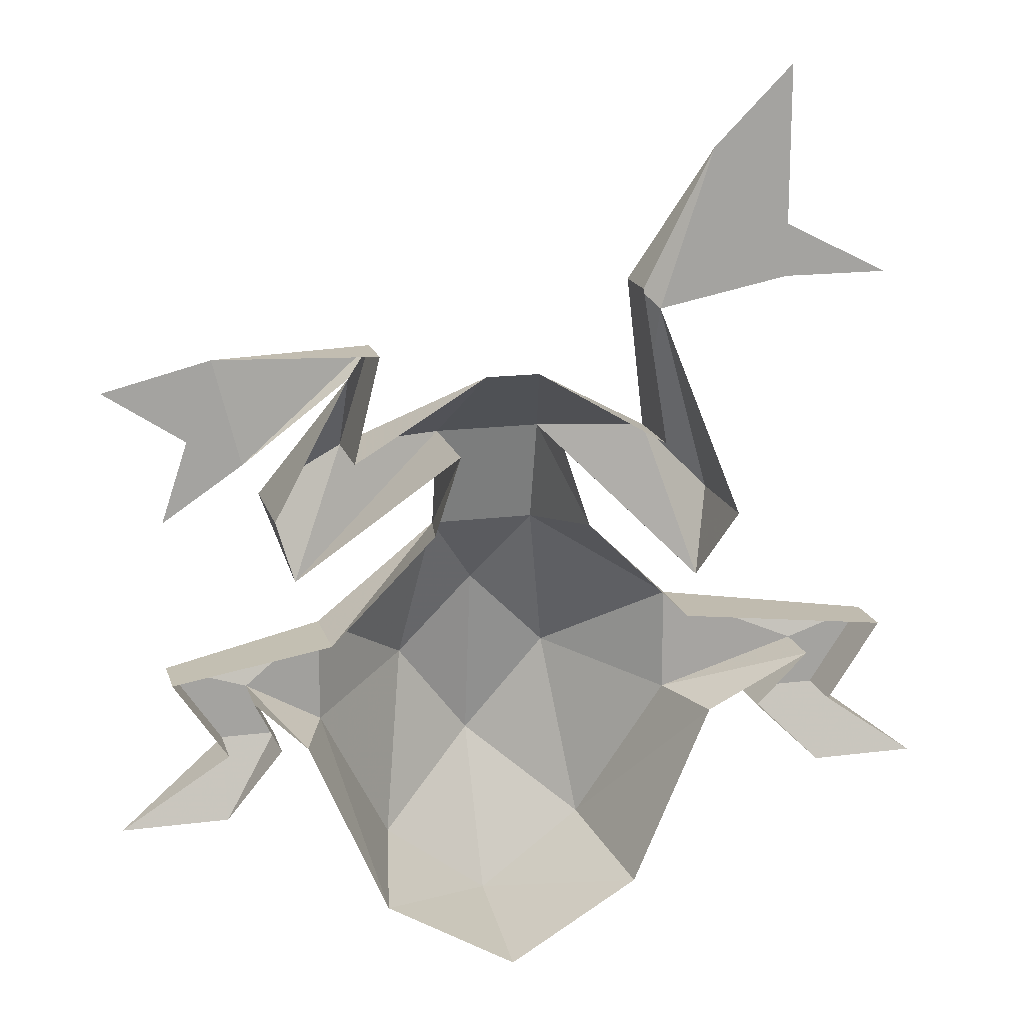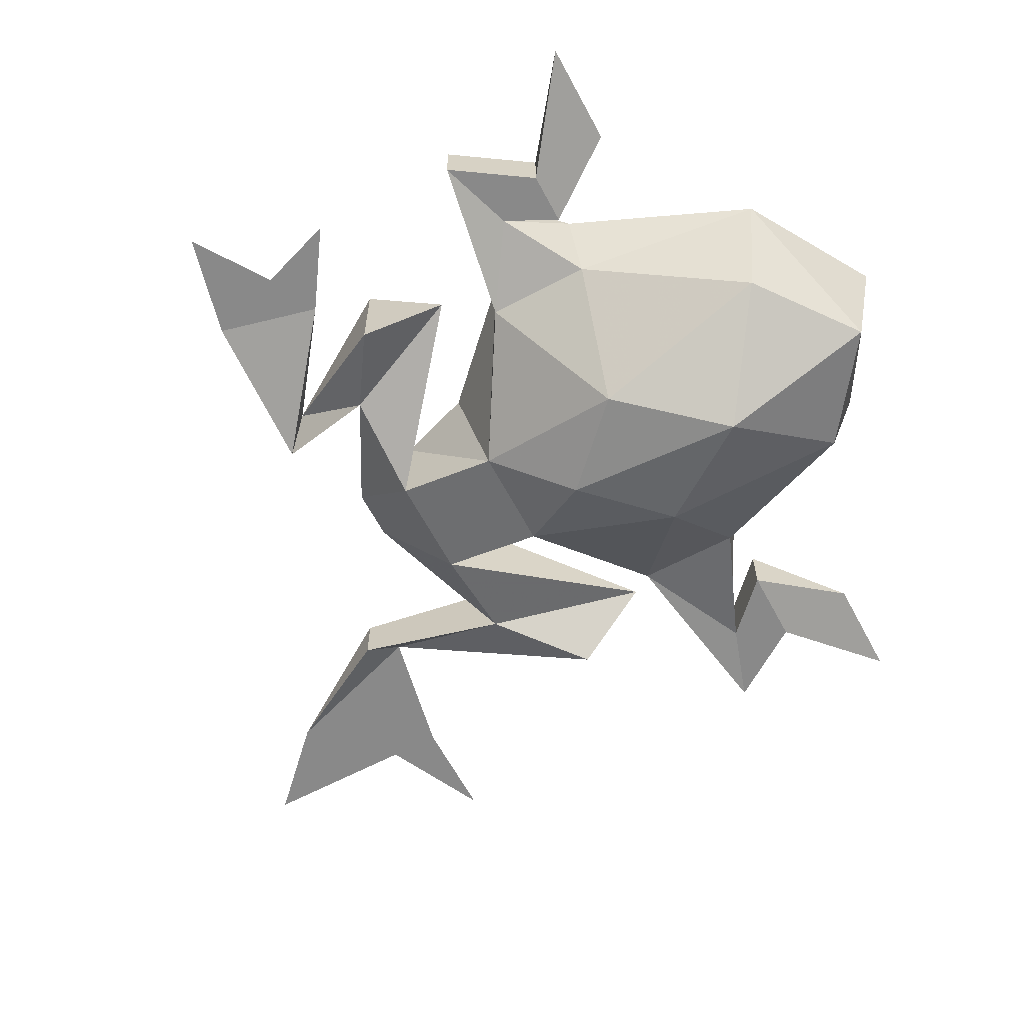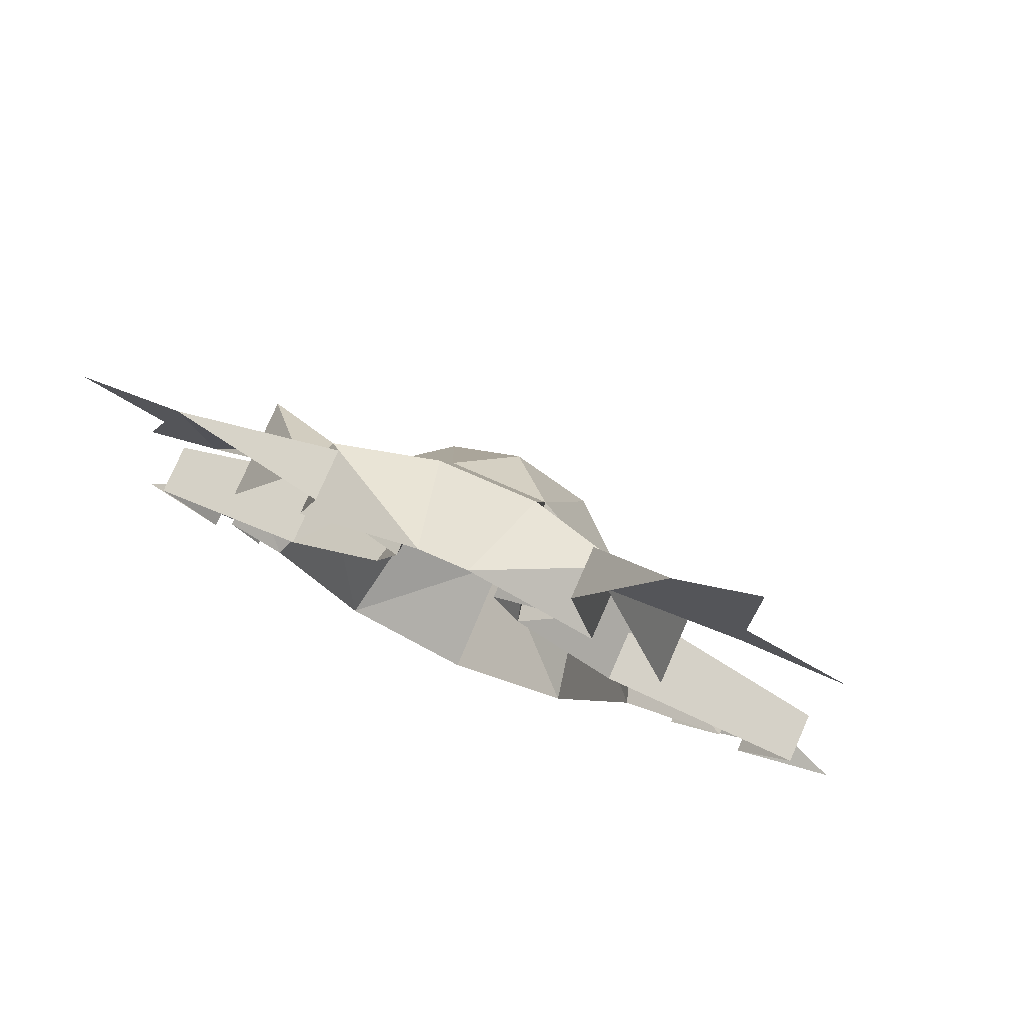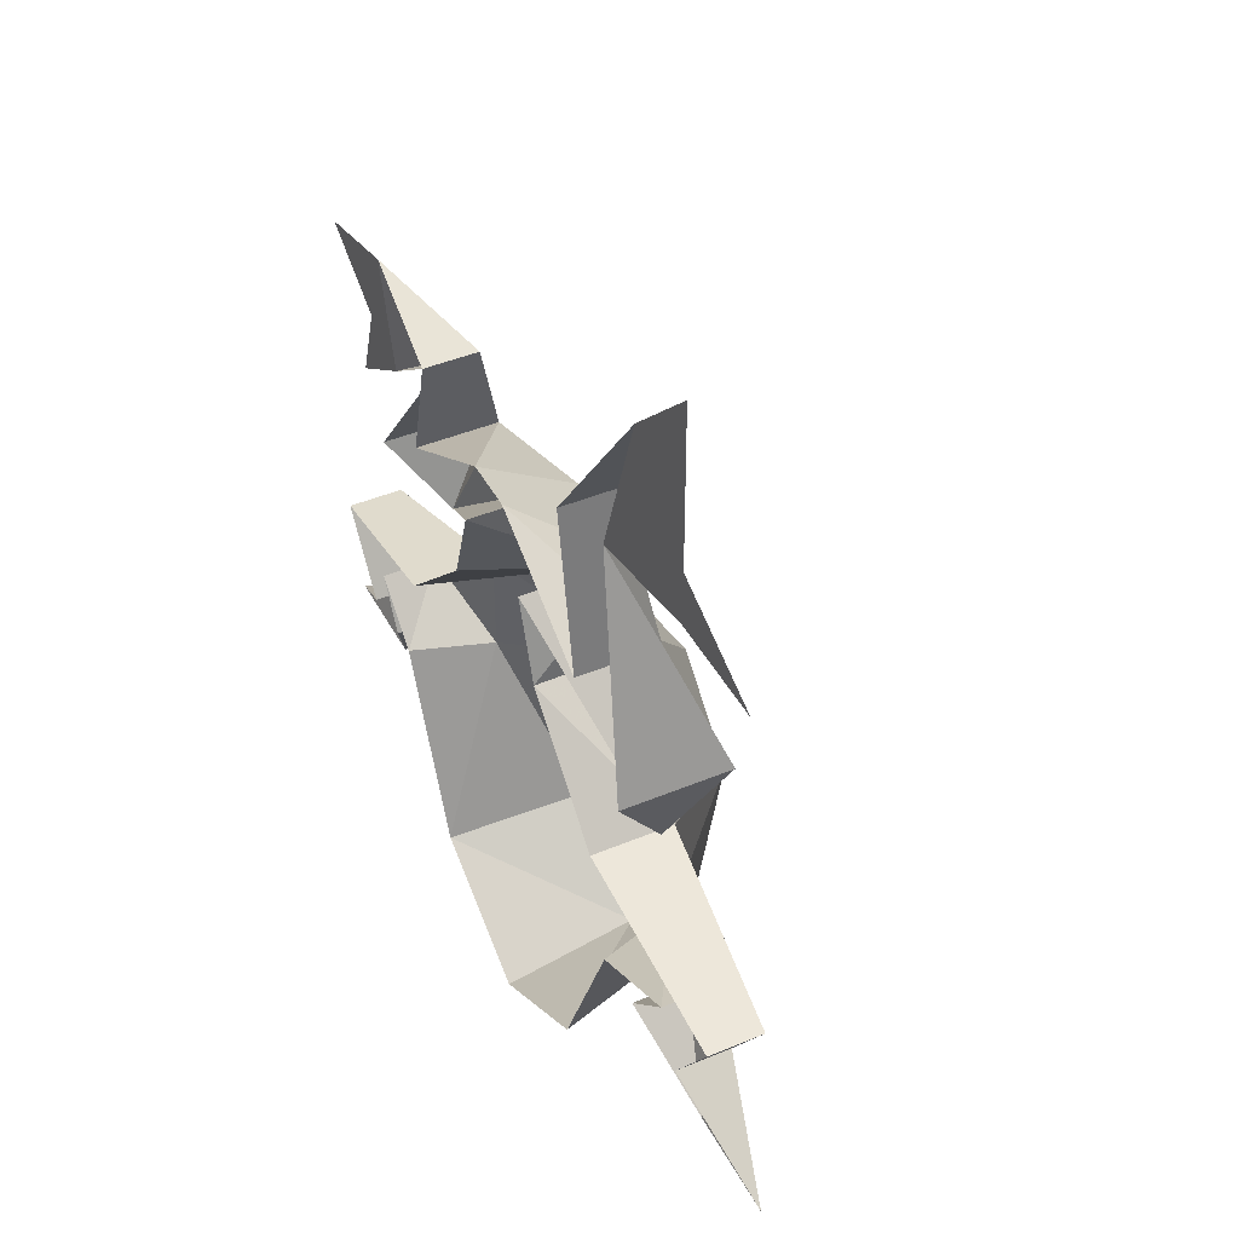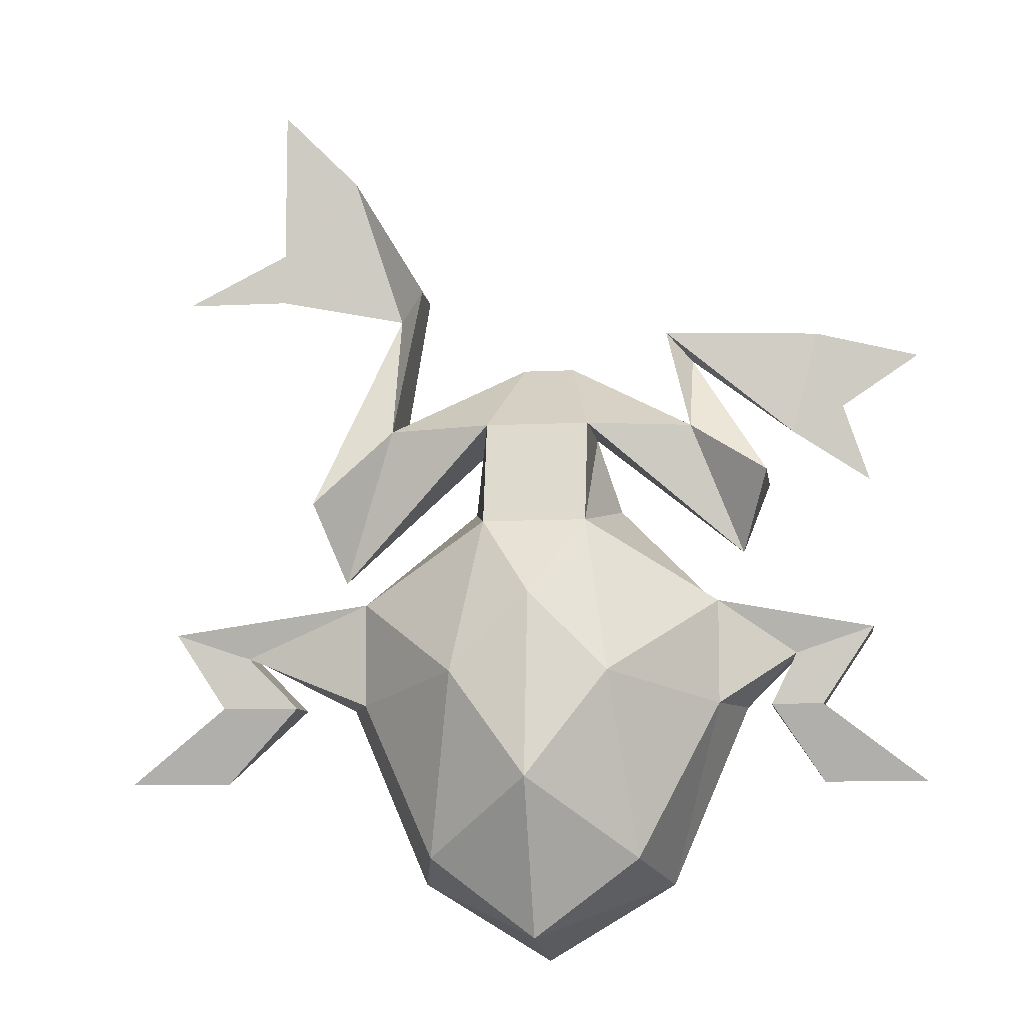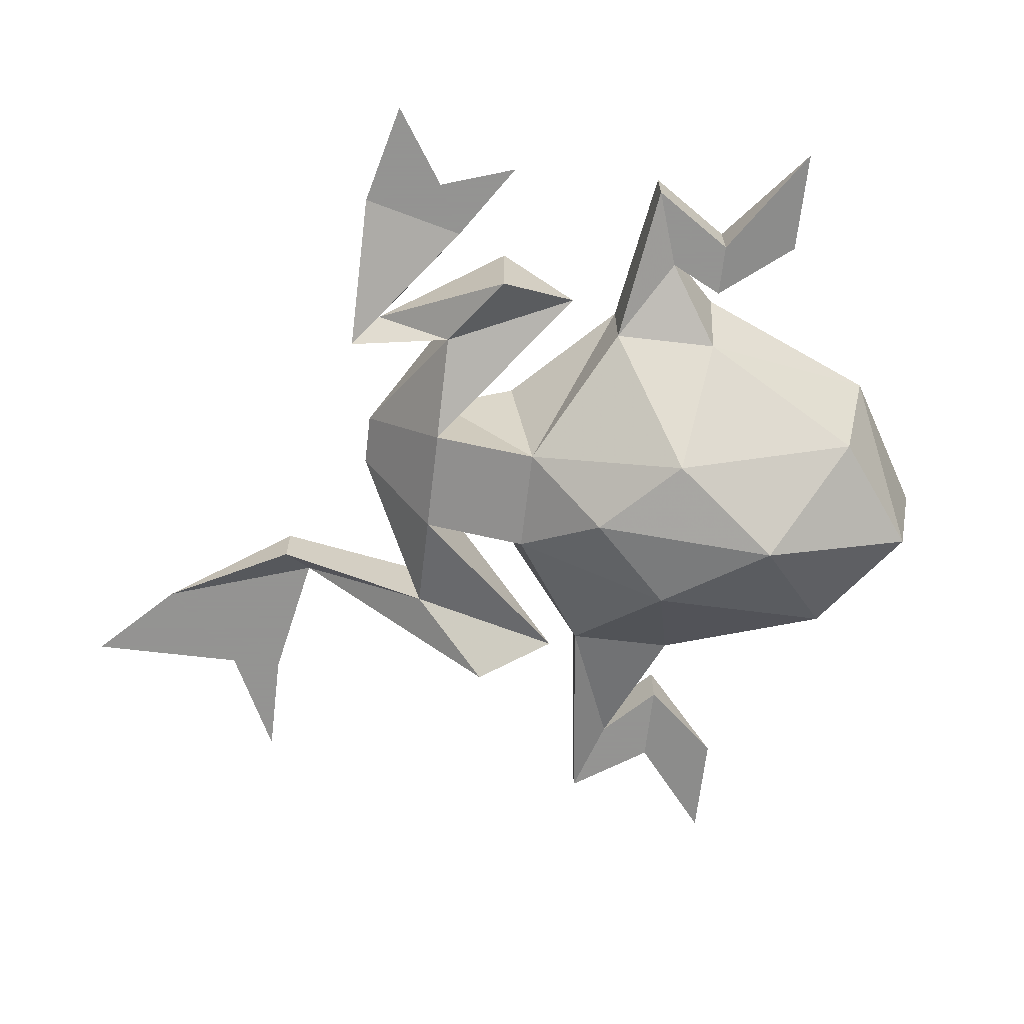
<metadata>
{"format":"obj","ext":"obj","renderer":"f3d","projection":"perspective","resolution":1024,"background":"white","views":[{"elev":16.8,"azim":165.4,"up":"+Z"},{"elev":-63.0,"azim":118.1,"up":"+Y"},{"elev":77.1,"azim":-156.4,"up":"+Z"},{"elev":43.4,"azim":-116.3,"up":"+Z"},{"elev":-8.8,"azim":7.9,"up":"+Z"},{"elev":-66.9,"azim":83.3,"up":"+Y"}]}
</metadata>
<code>
v -0.04688 -0.02344 0.08594
v -0.04688 0 0.08594
v -0.03906 0 0.1328
v -0.03906 -0.01562 0.1328
v -0.04688 -0.007812 0.125
v -0.07031 -0.03125 0.0625
v -0.0625 -0.01562 0.03906
v -0.01562 -0.03125 0.08594
v -0.007812 0 0.1094
v 0.07031 0 0.07031
v 0.04688 -0.007812 0.1094
v 0.07031 -0.03125 0.07031
v 0.0625 -0.01562 0.04688
v 0.04688 -0.02344 0.08594
v 0.01562 -0.03125 0.08594
v 0.01562 0 0.08594
v 0.01562 -0.03906 0.05469
v 0.02344 0 0.0625
v 0.05469 0 0.03125
v 0.05469 -0.02344 0.03125
v 0.1016 0 0.02344
v 0.1016 -0.01562 0.02344
v 0.08594 0 0
v 0.08594 -0.01562 0
v 0.1172 -0.007812 -0.02344
v 0.08594 -0.007812 -0.02344
v 0.07031 -0.01562 0
v 0.07031 0 0
v 0.07812 0 0.01562
v 0.07812 -0.01562 0.01562
v 0.0625 0 0
v 0.05469 -0.02344 0
v 0.03906 0 -0.05469
v 0.03125 -0.03906 -0.04688
v 0 -0.03906 -0.07031
v 0 0 -0.07812
v -0.03906 0 -0.05469
v -0.03125 -0.03906 -0.04688
v -0.0625 0 0
v -0.05469 -0.02344 0
v -0.09375 0 0.01562
v -0.09375 -0.01562 0.01562
v -0.07812 0 0
v -0.07812 -0.01562 0
v -0.1016 -0.007812 -0.02344
v -0.1328 -0.007812 -0.02344
v -0.1016 -0.01562 0
v -0.1016 0 0
v -0.1172 0 0.02344
v -0.1172 -0.01562 0.02344
v -0.05469 0 0.03125
v -0.05469 -0.02344 0.03125
v -0.02344 0 0.0625
v -0.01562 -0.03906 0.05469
v -0.01562 0 0.08594
v -0.07031 0 0.0625
v 0.03906 -0.01562 0.1172
v 0.04688 0 0.08594
v 0.007812 0 0.1094
v 0 -0.05469 0.03125
v 0.02344 -0.05469 0.007812
v 0.03906 0 0.1172
v 0.08594 -0.007812 0.1172
v 0.07812 -0.007812 0.08594
v 0.09375 -0.007812 0.09375
v 0.1172 -0.007812 0.1094
v -0.0625 -0.007812 0.1719
v -0.08594 -0.007812 0.1328
v -0.08594 -0.007812 0.1484
v -0.1172 -0.007812 0.1328
v -0.02344 -0.05469 0.007812
v 0 -0.0625 -0.02344
v -0.08594 -0.007812 0.1953
v 0.1016 -0.007812 0.07031
f 1 2 3
f 1 3 4
f 1 4 5
f 1 5 6
f 1 6 7
f 1 7 8
f 1 8 9
f 1 9 2
f 10 11 12
f 10 12 13
f 13 12 14
f 13 14 15
f 13 15 16
f 16 15 17
f 16 17 18
f 18 17 19
f 19 17 20
f 19 20 21
f 21 20 22
f 21 22 23
f 23 22 24
f 23 24 25
f 25 24 26
f 26 24 27
f 26 27 28
f 28 27 29
f 29 27 30
f 29 30 31
f 31 30 32
f 31 32 33
f 33 32 34
f 33 34 35
f 33 35 36
f 36 35 37
f 37 35 38
f 37 38 39
f 39 38 40
f 39 40 41
f 41 40 42
f 41 42 43
f 43 42 44
f 43 44 45
f 45 44 46
f 46 44 47
f 46 47 48
f 48 47 49
f 49 47 50
f 49 50 51
f 51 50 52
f 51 52 53
f 53 52 54
f 53 54 8
f 53 8 55
f 55 8 7
f 6 5 56
f 6 56 7
f 12 11 14
f 14 11 57
f 14 57 58
f 14 58 59
f 14 59 15
f 15 59 8
f 15 8 54
f 15 54 17
f 17 54 60
f 17 60 61
f 17 61 20
f 20 61 32
f 20 32 30
f 20 30 22
f 22 30 27
f 22 27 24
f 8 59 9
f 57 62 58
f 62 57 63
f 63 57 64
f 63 64 65
f 63 65 66
f 64 57 11
f 3 67 4
f 4 67 5
f 5 67 68
f 68 67 69
f 68 69 70
f 54 52 71
f 54 71 60
f 60 71 72
f 60 72 61
f 61 72 34
f 61 34 32
f 40 71 52
f 40 52 42
f 42 52 50
f 42 50 47
f 42 47 44
f 71 40 38
f 71 38 72
f 72 38 35
f 72 35 34
f 67 73 69
f 64 74 65

</code>
